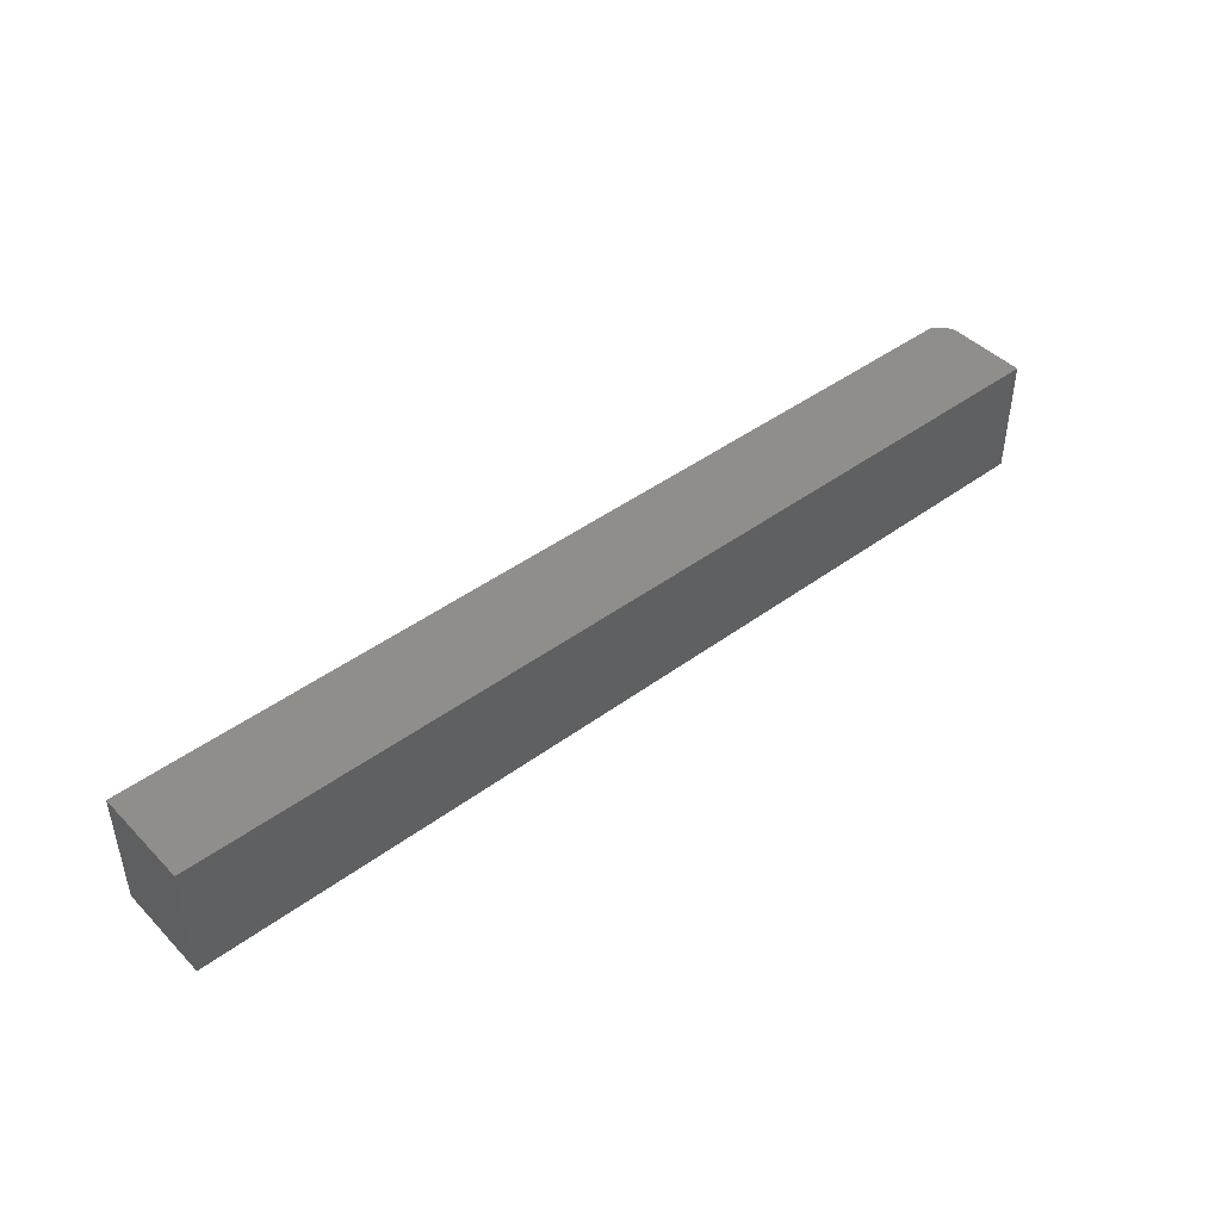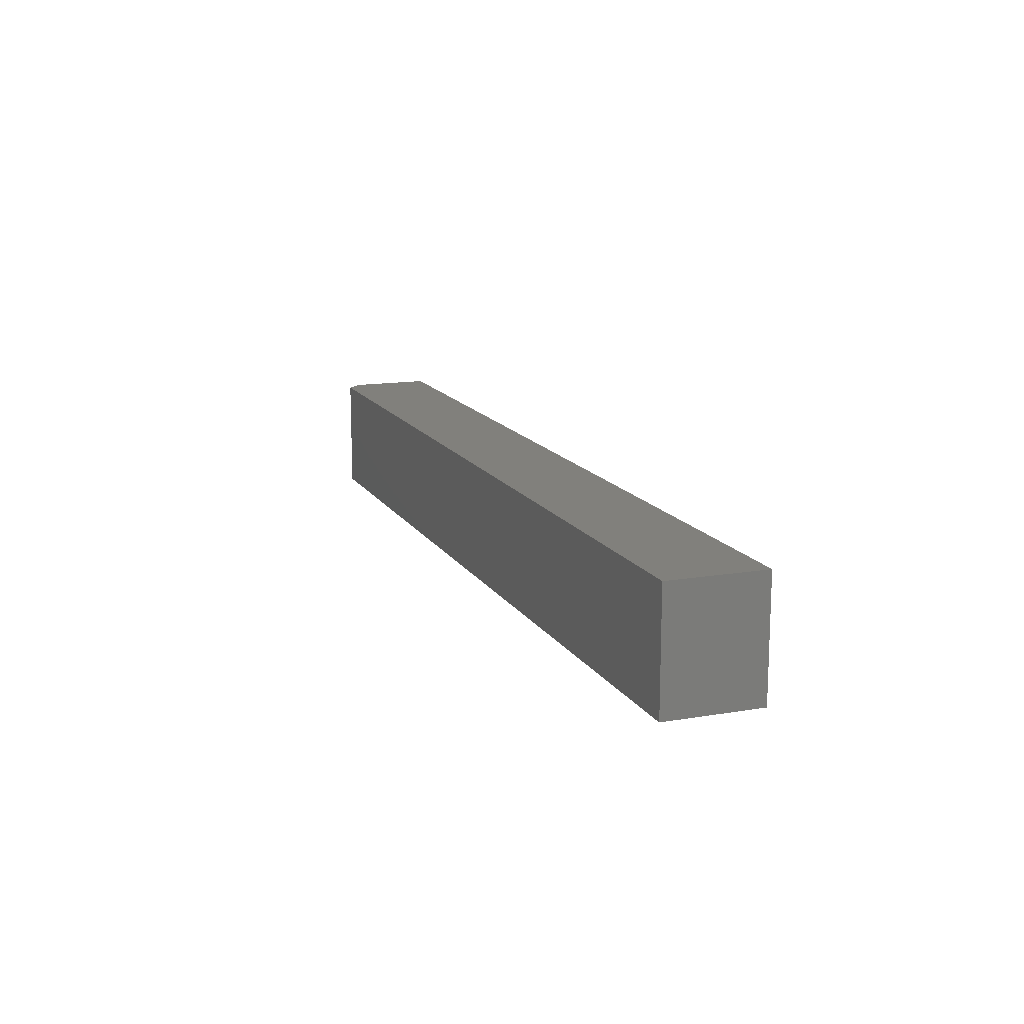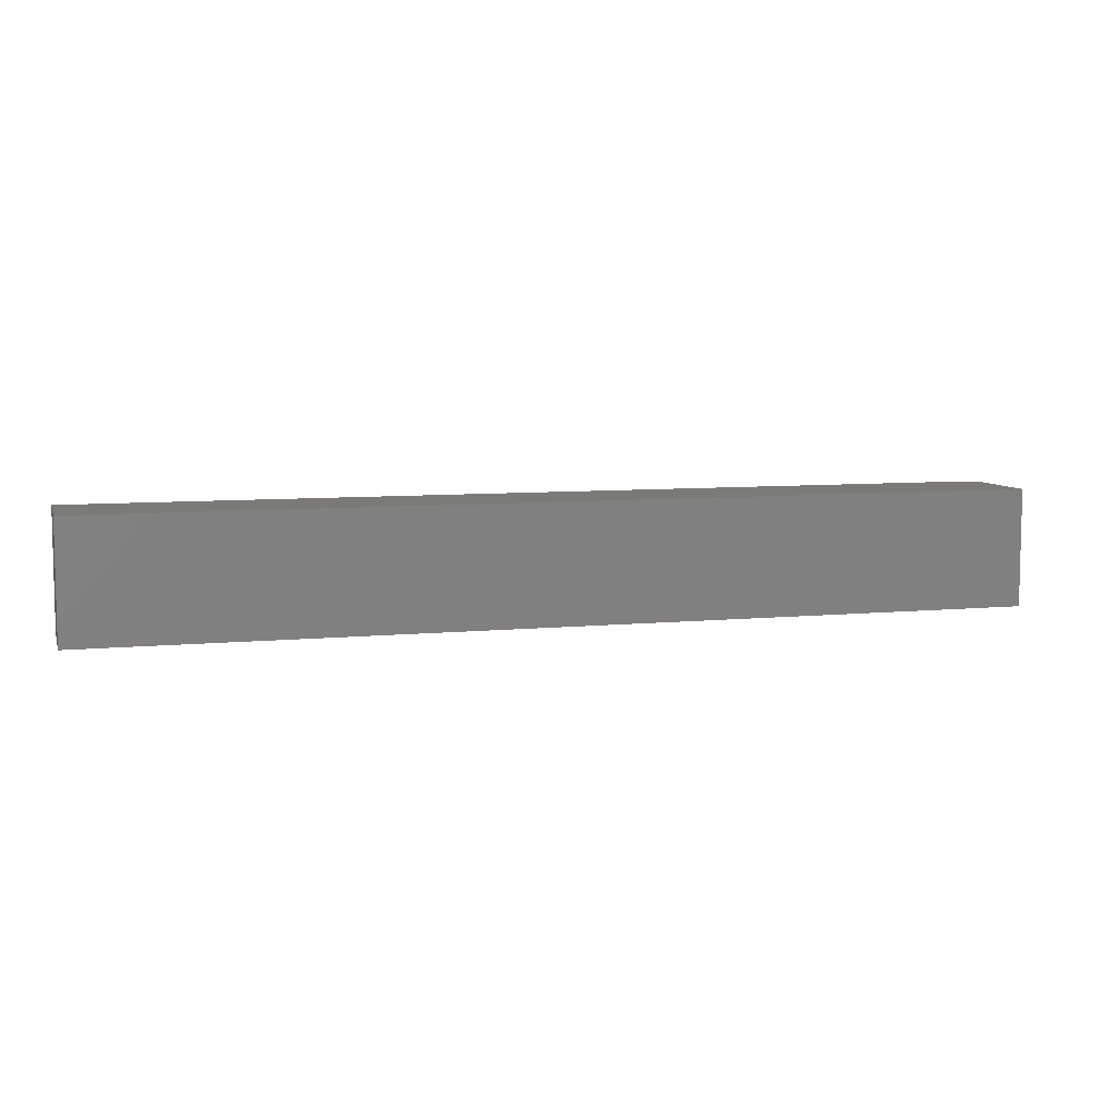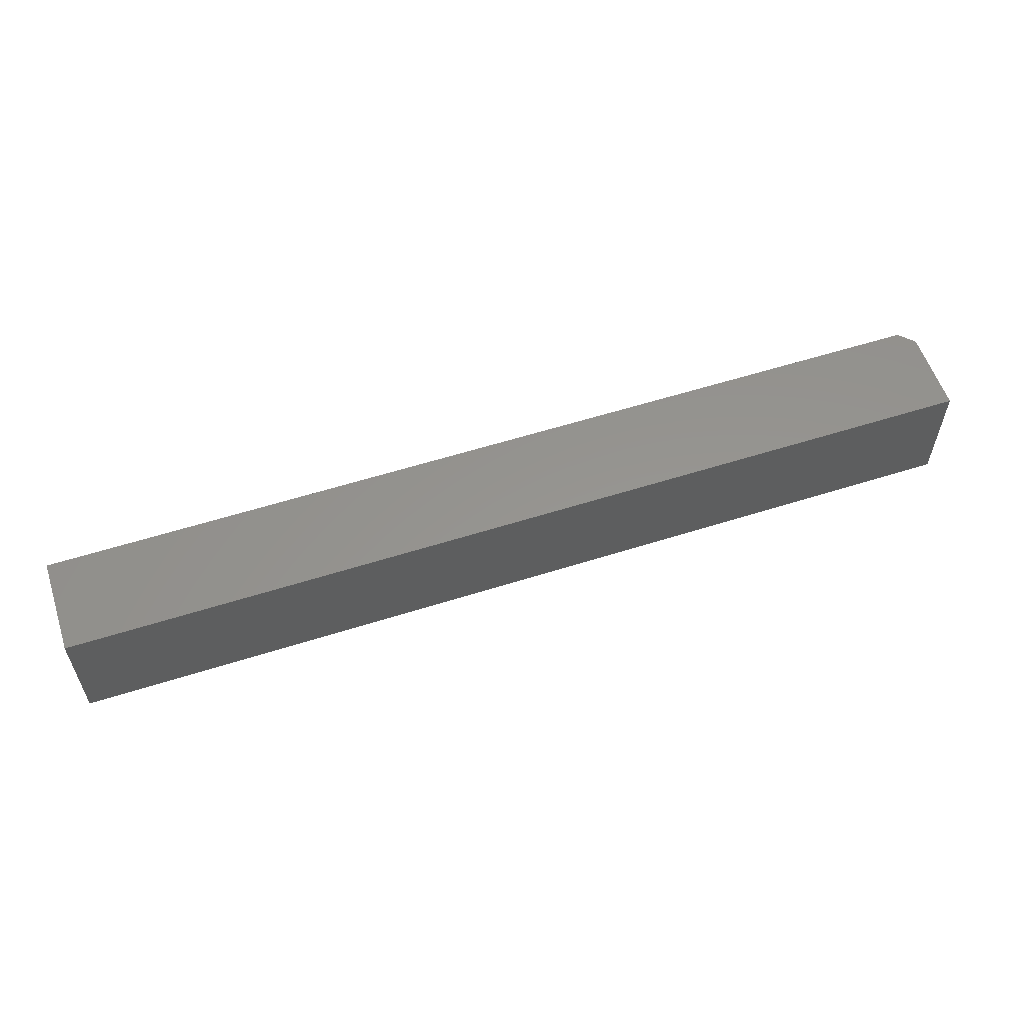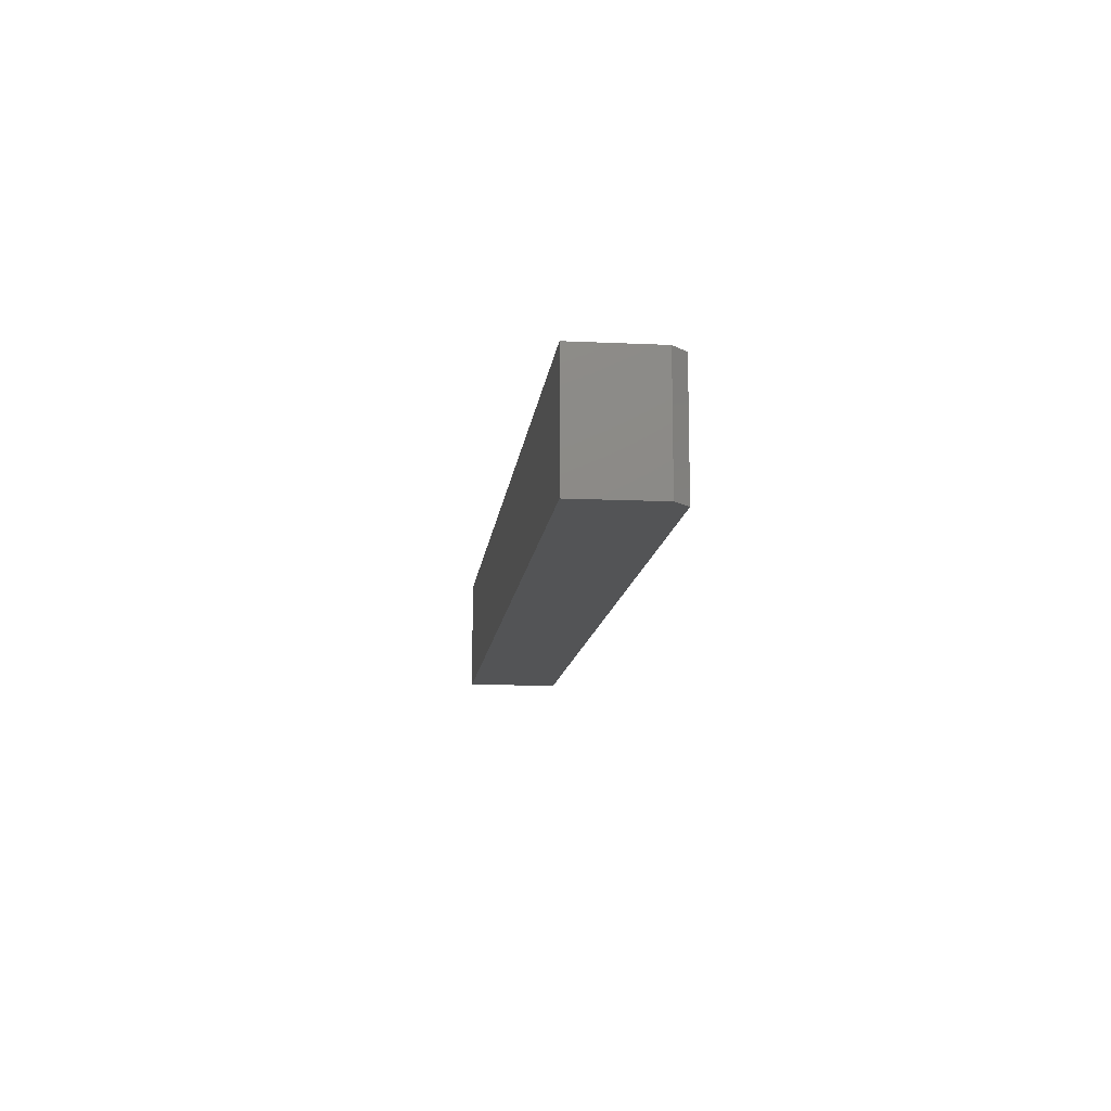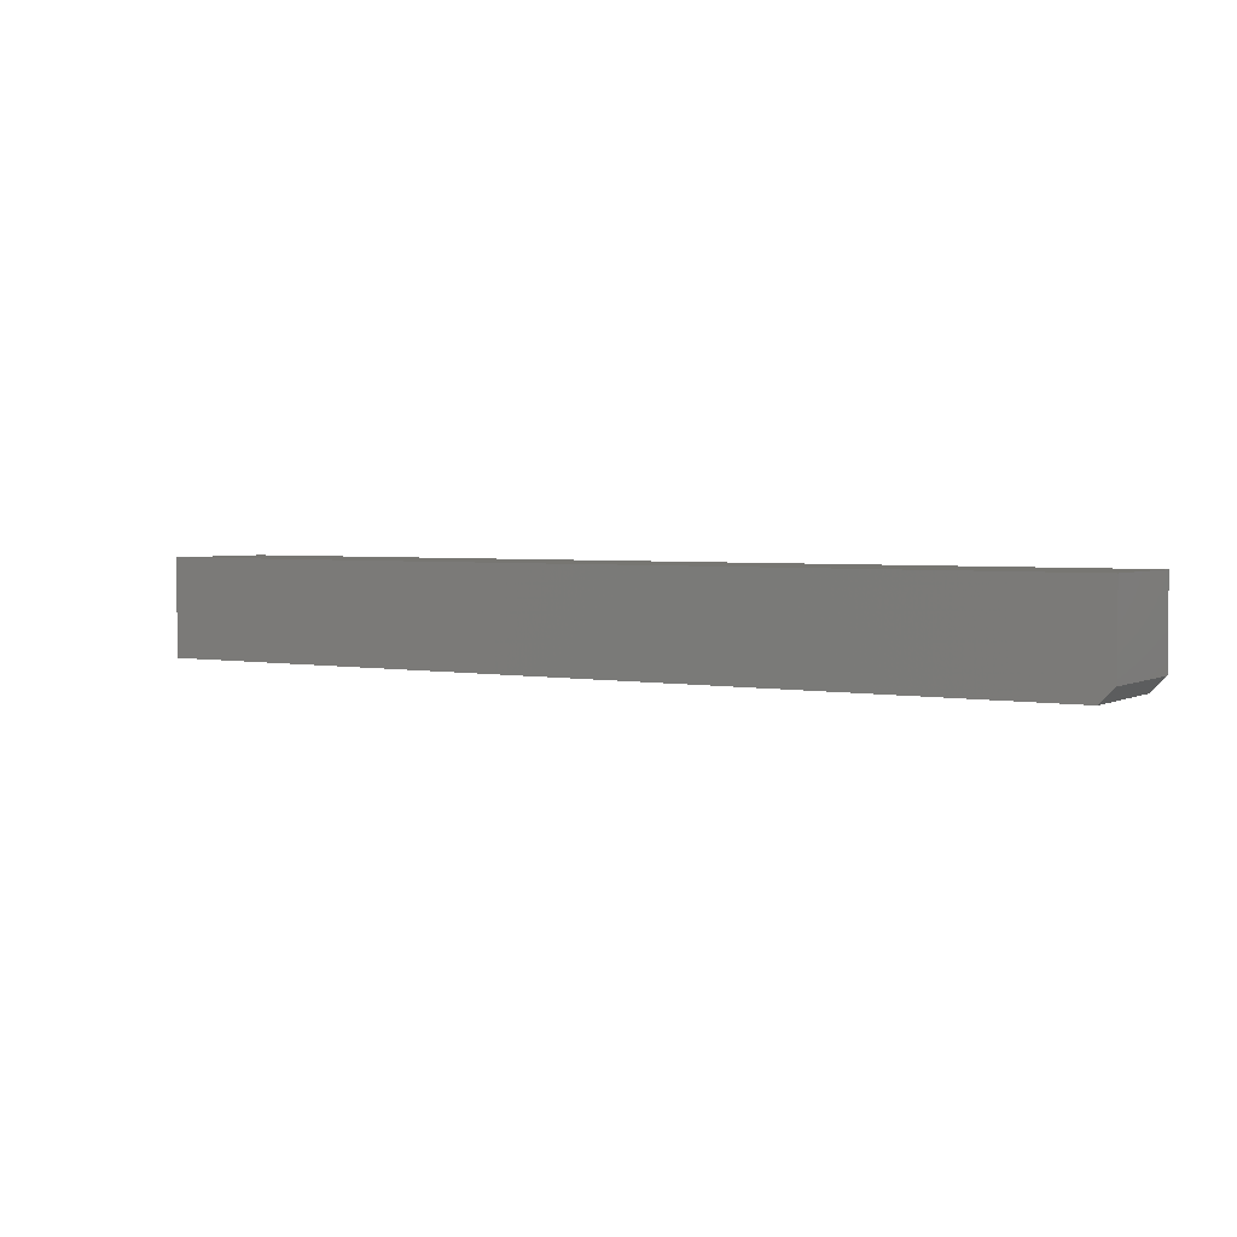
<metadata>
{"format":"stl","ext":"stl","renderer":"f3d","projection":"perspective","resolution":1024,"background":"white","views":[{"elev":44.4,"azim":139.3,"up":"+Z"},{"elev":14.2,"azim":69.5,"up":"+Z"},{"elev":7.3,"azim":164.3,"up":"+Z"},{"elev":57.4,"azim":161.7,"up":"+Z"},{"elev":-12.1,"azim":-96.3,"up":"+Z"},{"elev":3.0,"azim":-147.7,"up":"+Y"}]}
</metadata>
<code>
# stl→obj: 10 verts, 16 faces
v -0.7266 -0.1562 -0.09375
v 0.75 -0.1562 -0.09375
v -0.7266 -0.1562 0.09572
v 0.75 -0.1562 0.09572
v -0.75 -0.1328 0.09572
v -0.75 1.052e-17 0.09572
v -0.75 -0.1328 -0.09375
v -0.75 0 -0.09375
v 0.75 1.771e-16 0.09572
v 0.75 1.665e-16 -0.09375
f 1 2 3
f 3 2 4
f 5 6 7
f 7 6 8
f 4 9 3
f 3 9 6
f 3 6 5
f 10 2 8
f 8 2 1
f 8 1 7
f 3 5 1
f 1 5 7
f 8 6 10
f 10 6 9
f 2 10 4
f 4 10 9

</code>
